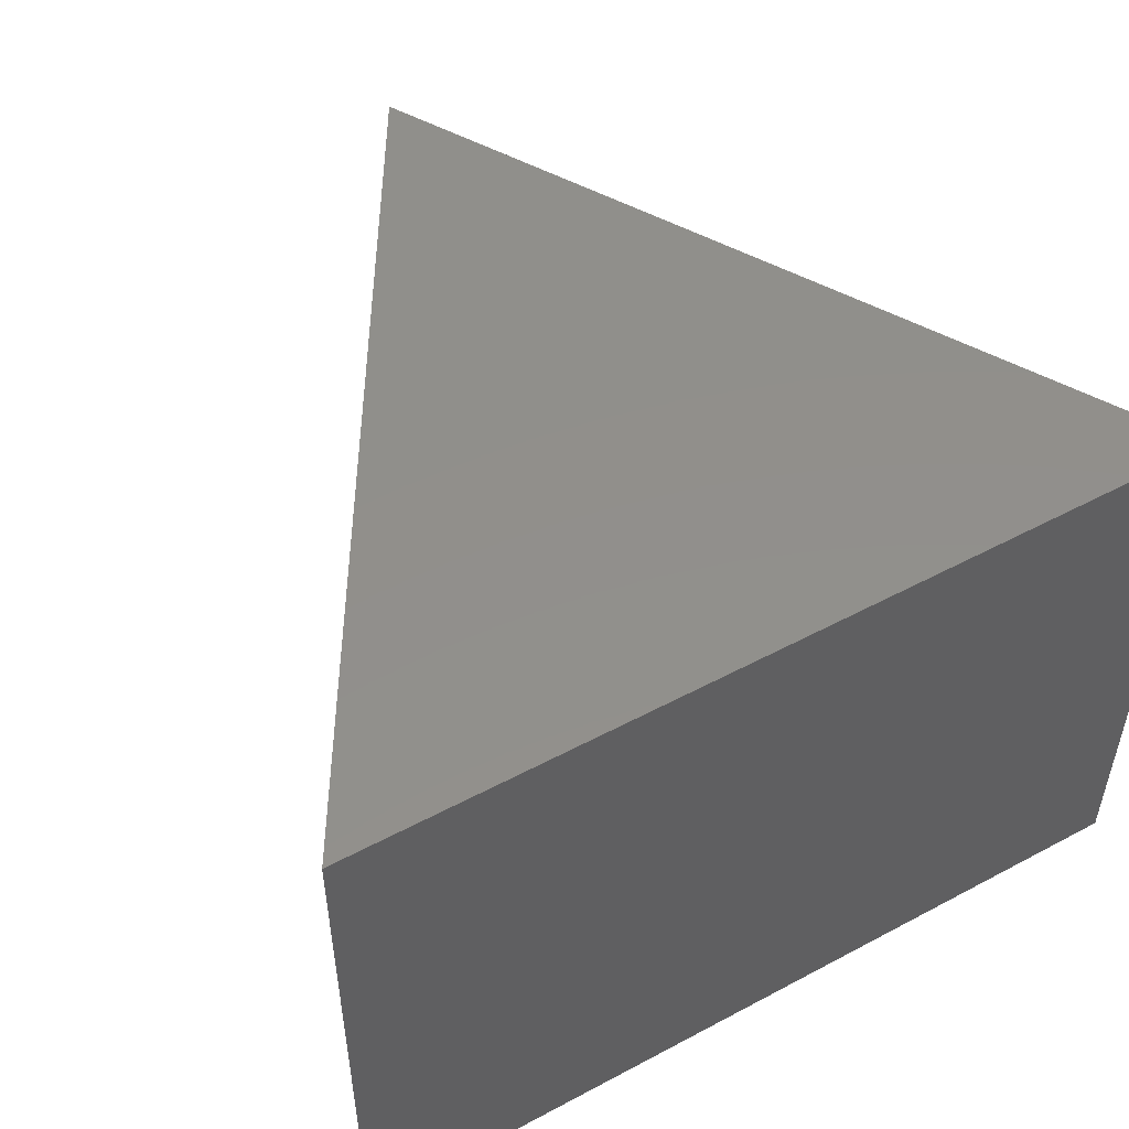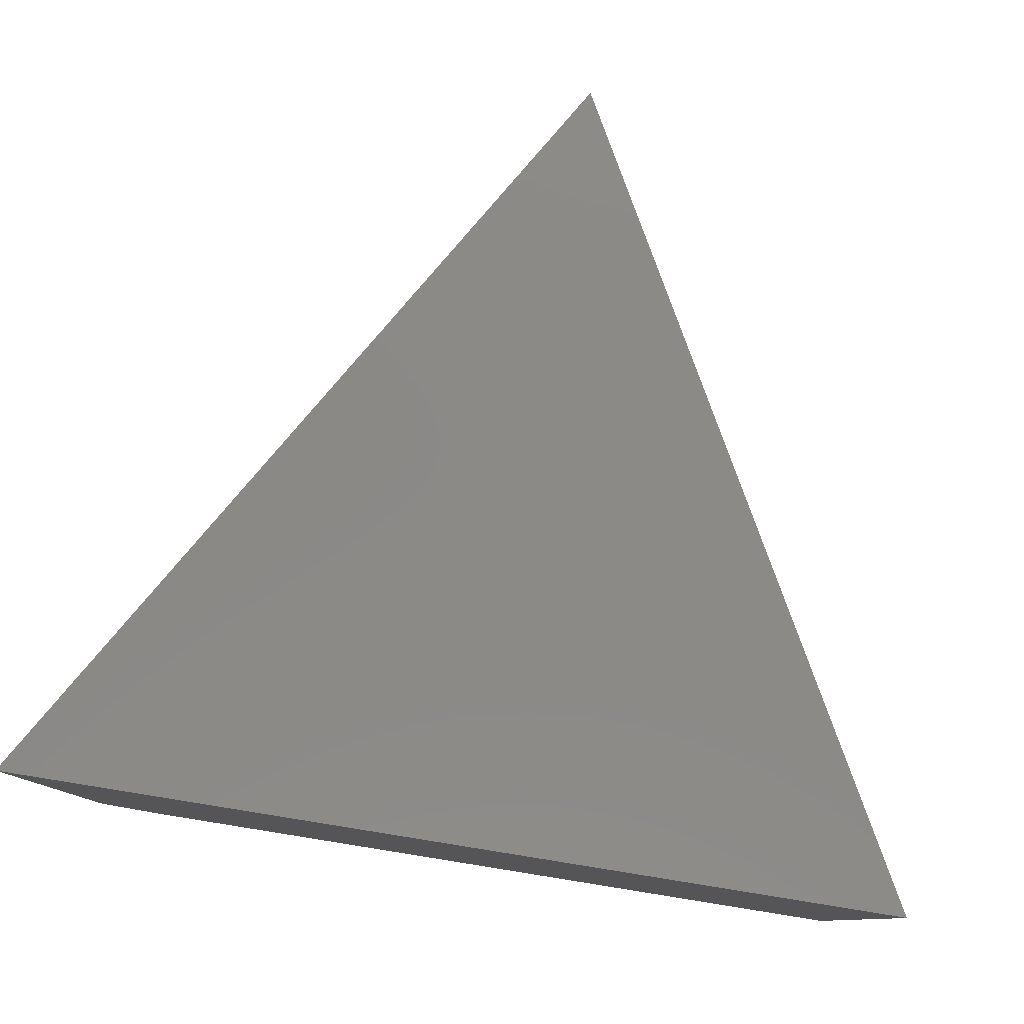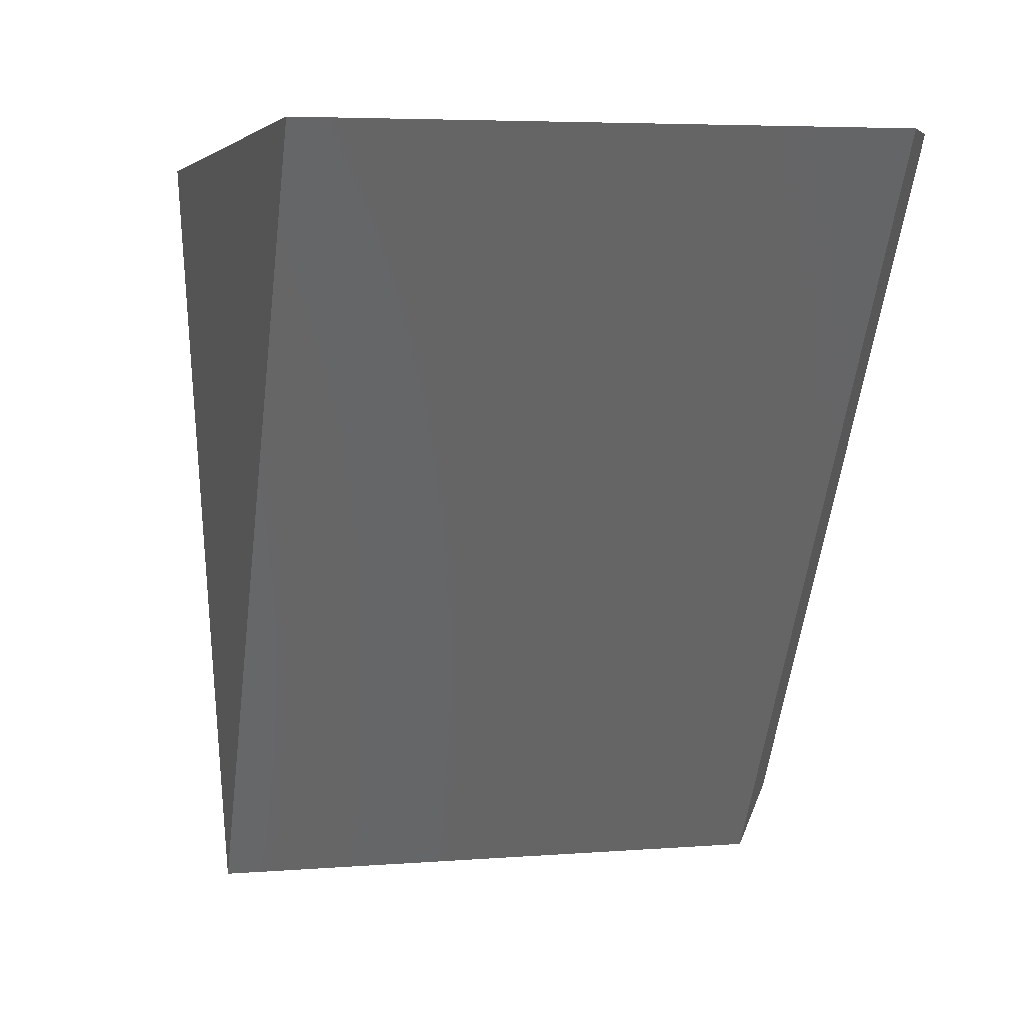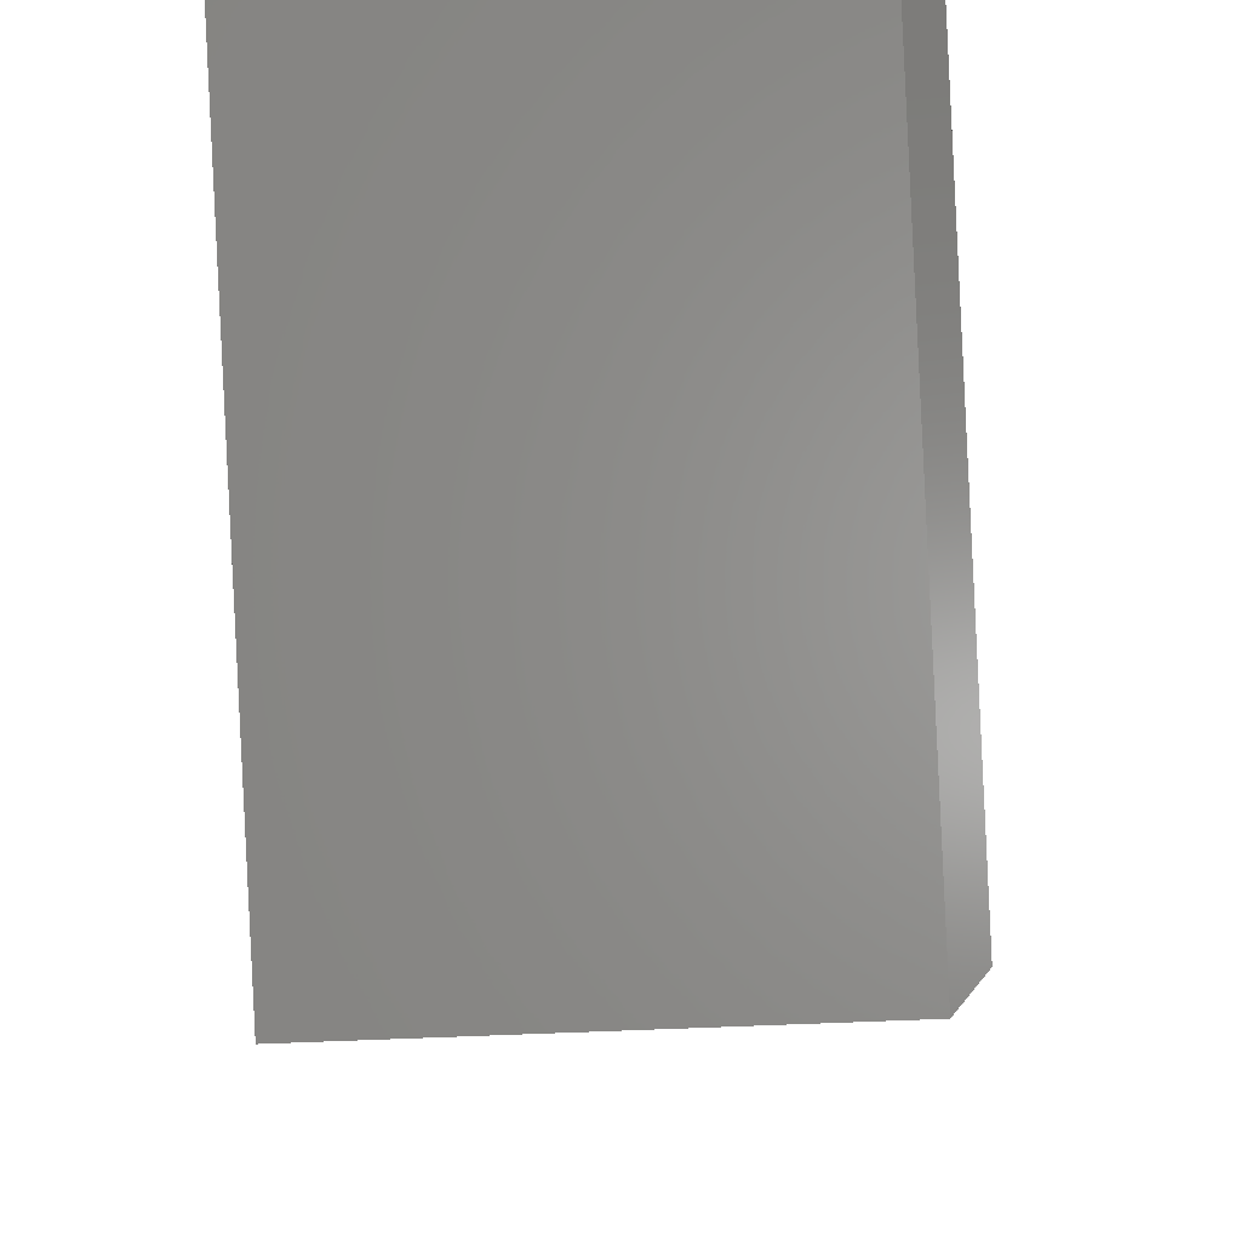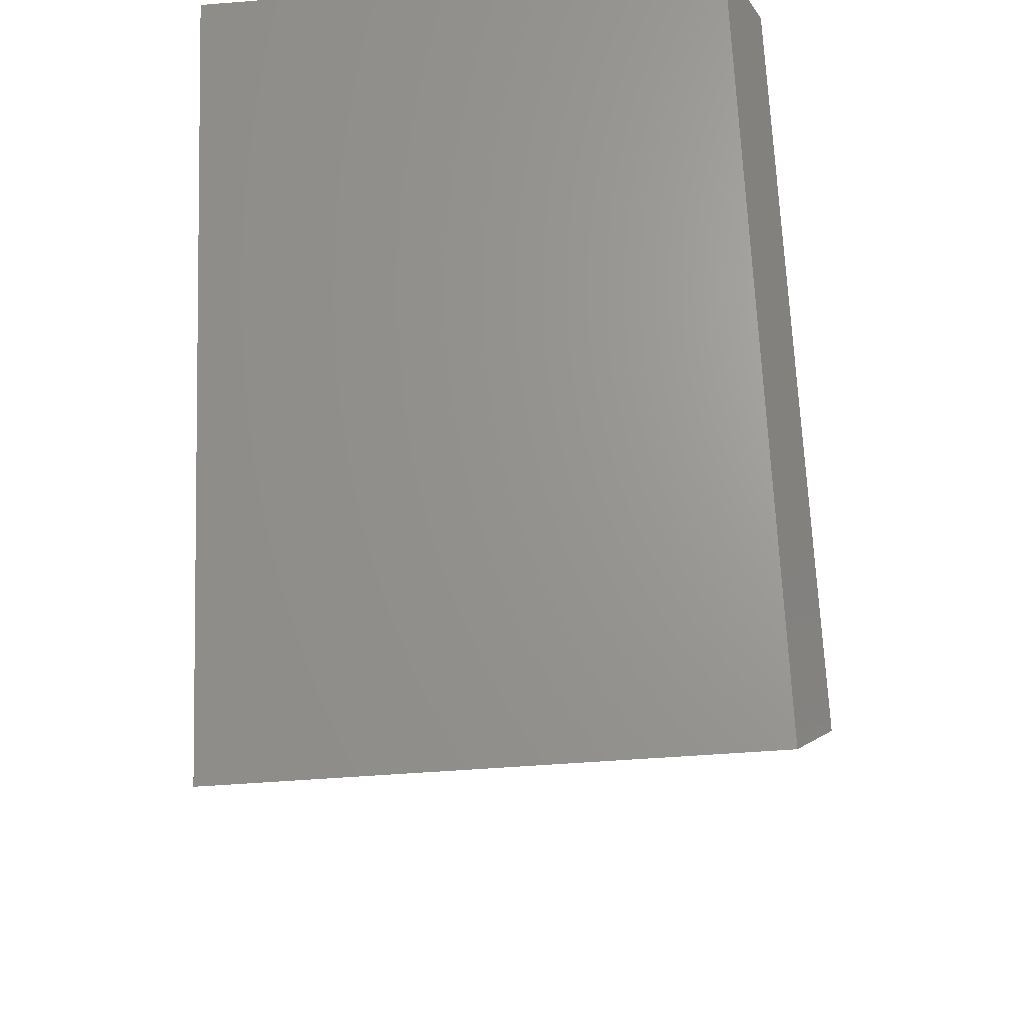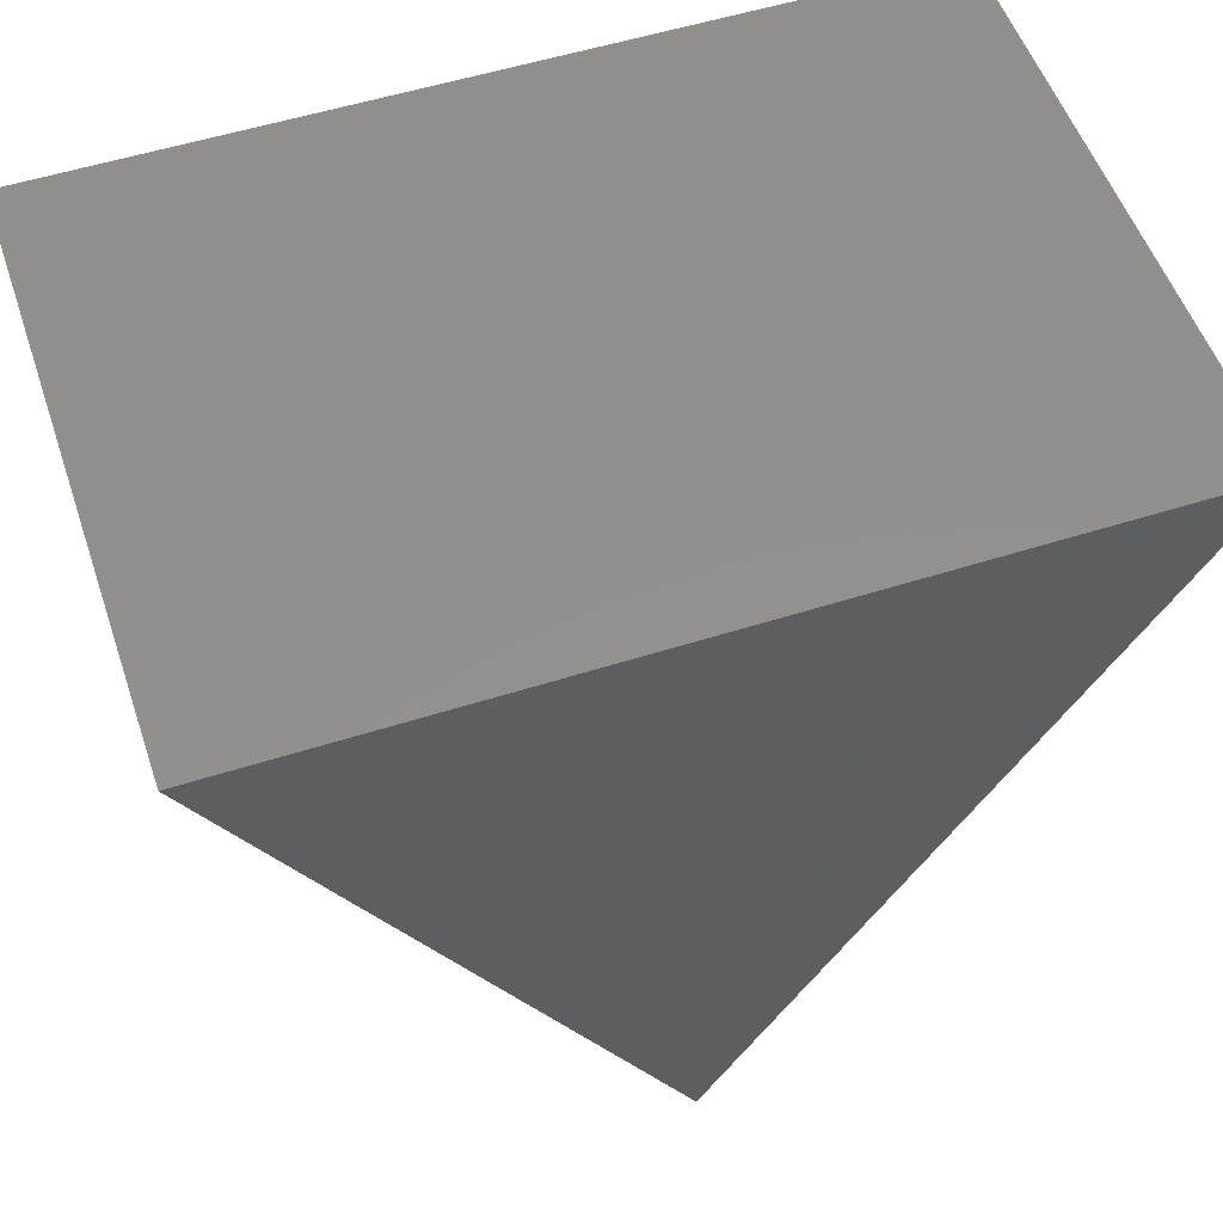
<metadata>
{"format":"stl","ext":"stl","renderer":"f3d","projection":"perspective","resolution":1024,"background":"white","views":[{"elev":51.2,"azim":-30.1,"up":"+Y"},{"elev":79.6,"azim":9.1,"up":"+Y"},{"elev":5.1,"azim":-104.0,"up":"+Z"},{"elev":-30.7,"azim":-84.6,"up":"+Z"},{"elev":-53.6,"azim":-85.2,"up":"+Z"},{"elev":54.1,"azim":161.3,"up":"+Z"}]}
</metadata>
<code>
# stl→obj: 8 verts, 12 faces
v 0.009207 -0.25 -0.3143
v 0.1671 -0.25 -0.02722
v -0.163 -0.25 -0.02722
v 0.1671 1.553e-17 -0.02722
v -0.1904 -2.416e-17 -0.02722
v -0.1904 -0.2344 -0.02722
v -0.003865 -3.796e-17 -0.3381
v -0.003865 -0.2344 -0.3381
f 1 2 3
f 2 4 3
f 3 4 5
f 3 5 6
f 4 2 7
f 7 2 1
f 7 1 8
f 6 5 8
f 8 5 7
f 1 3 8
f 8 3 6
f 4 7 5

</code>
